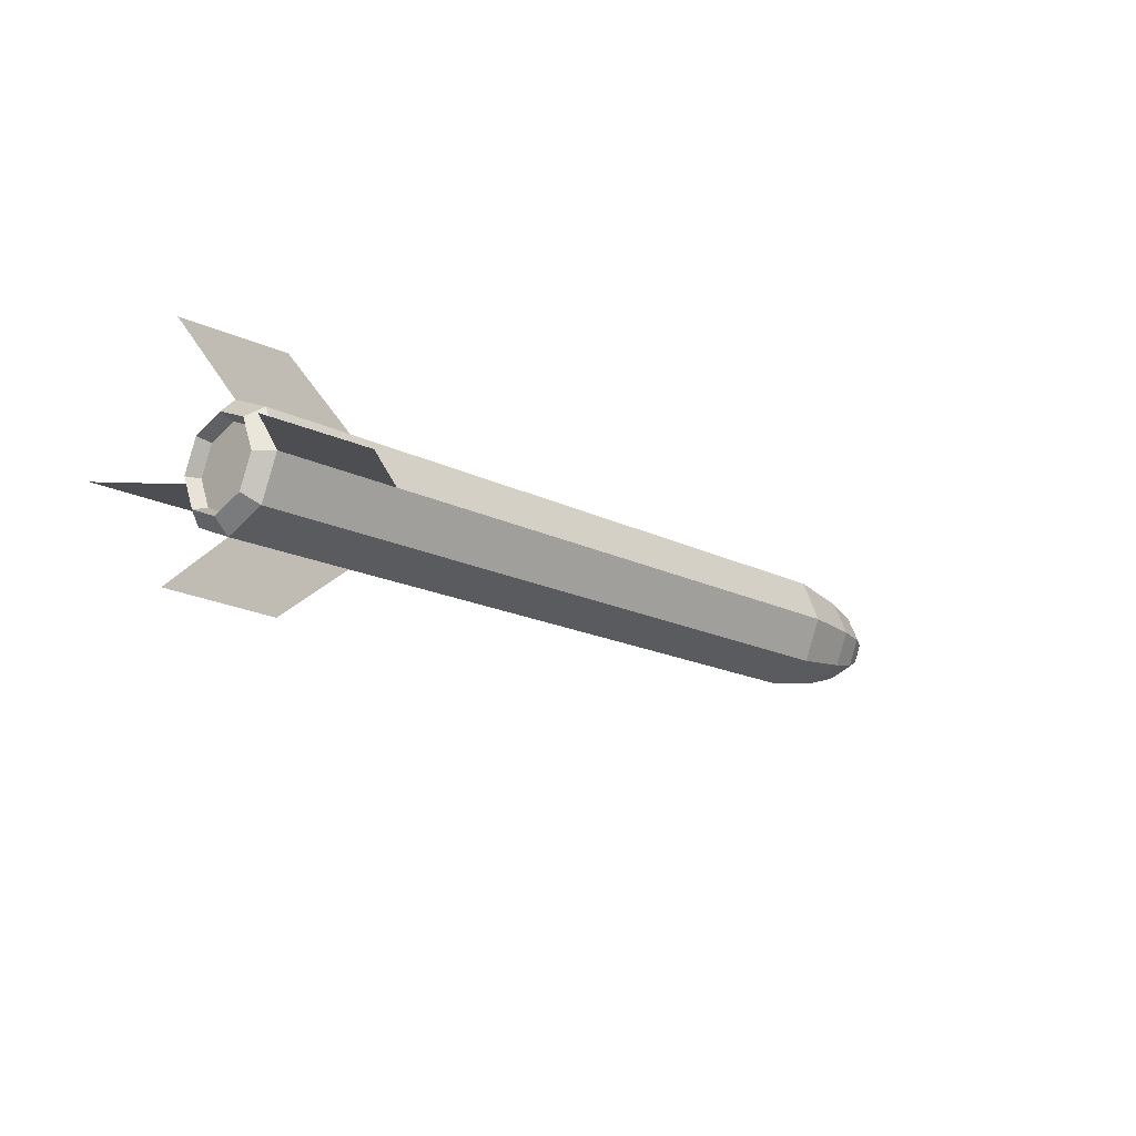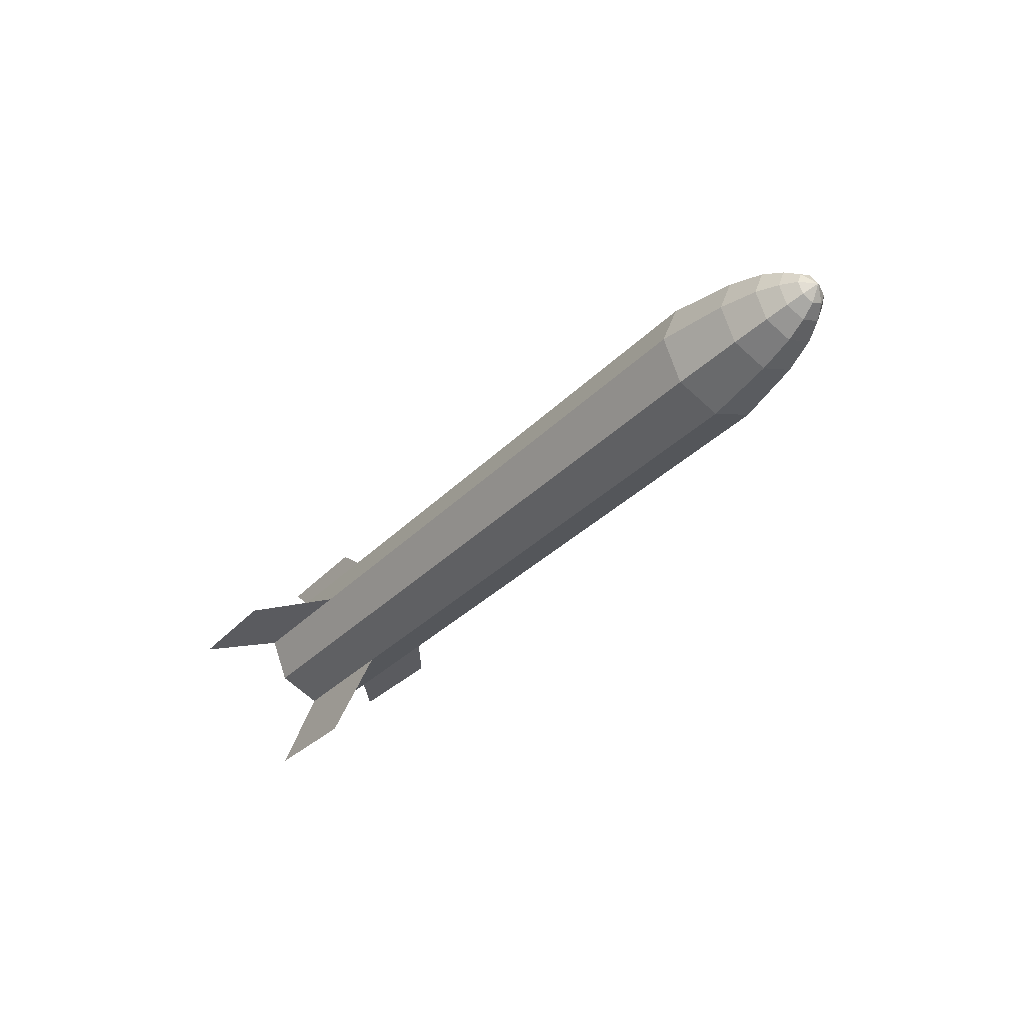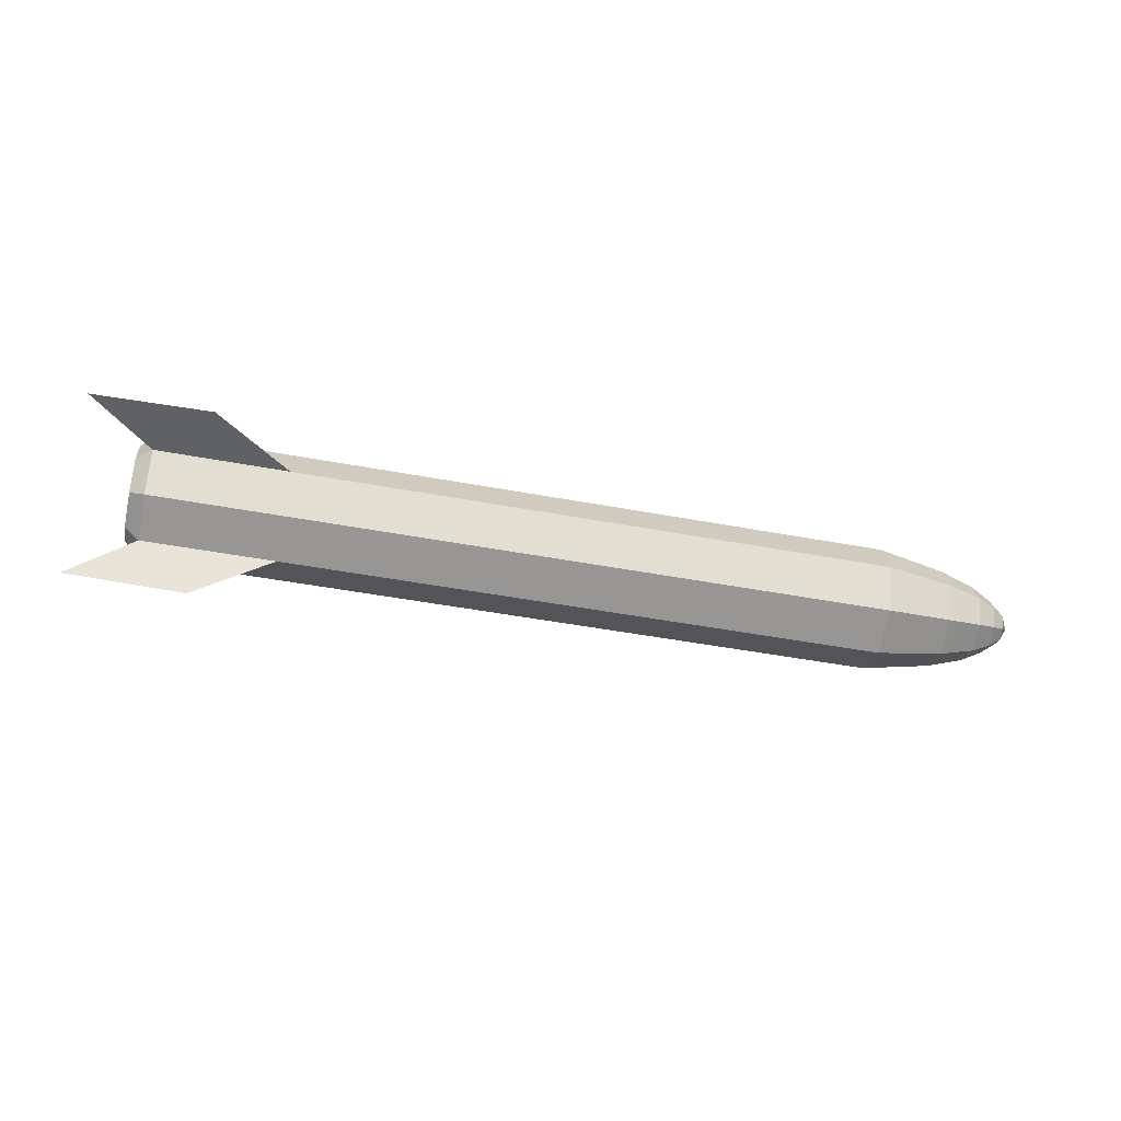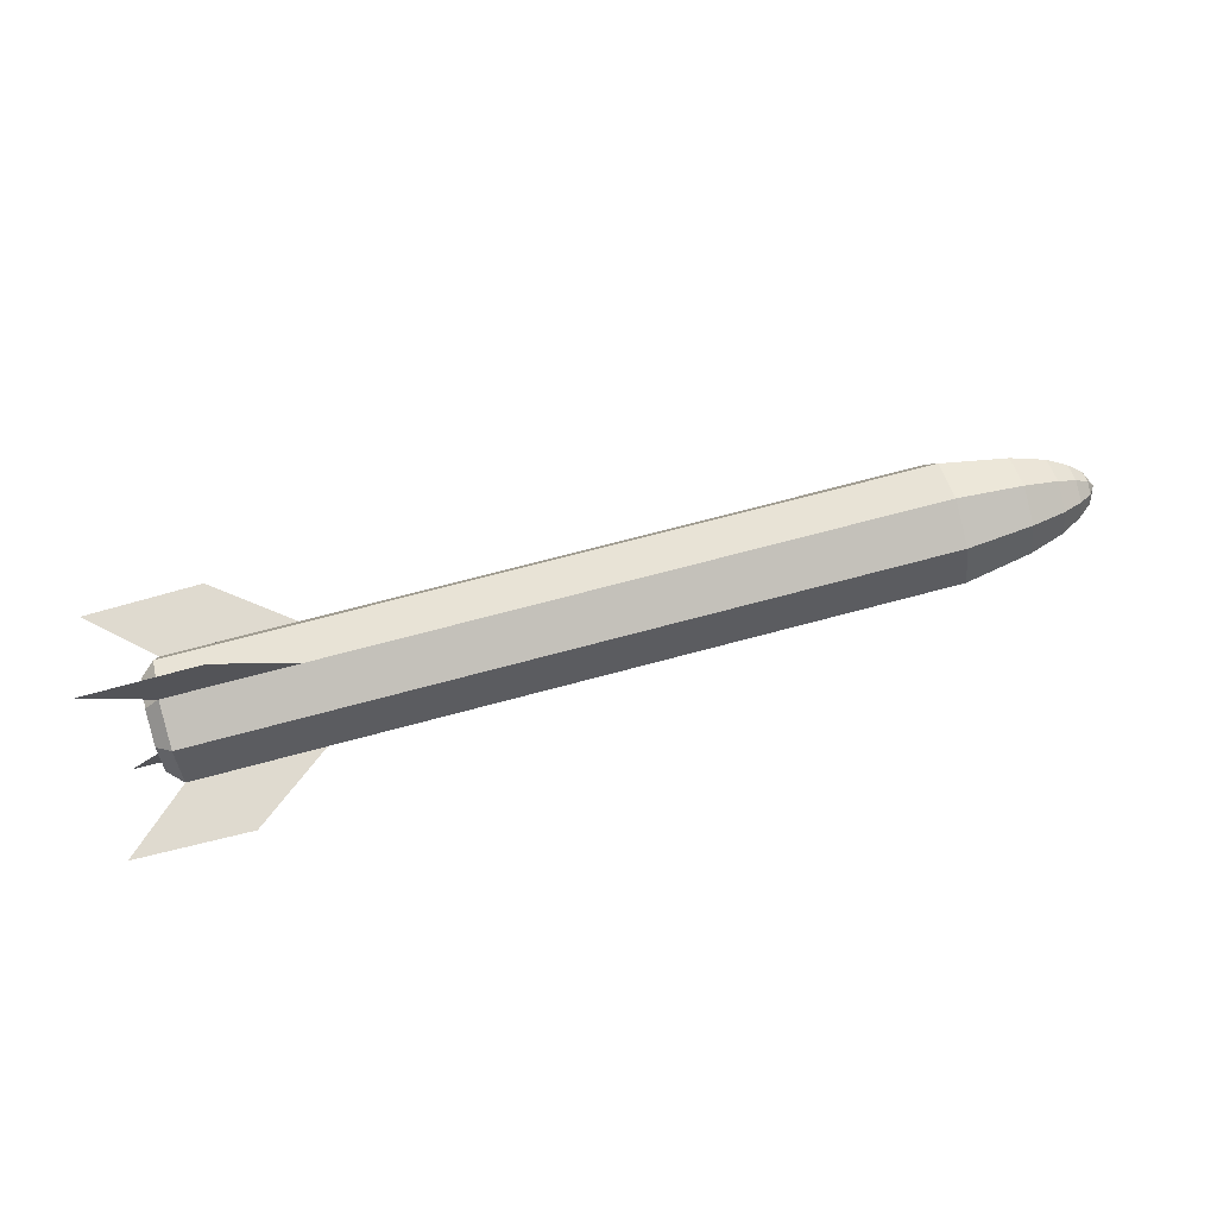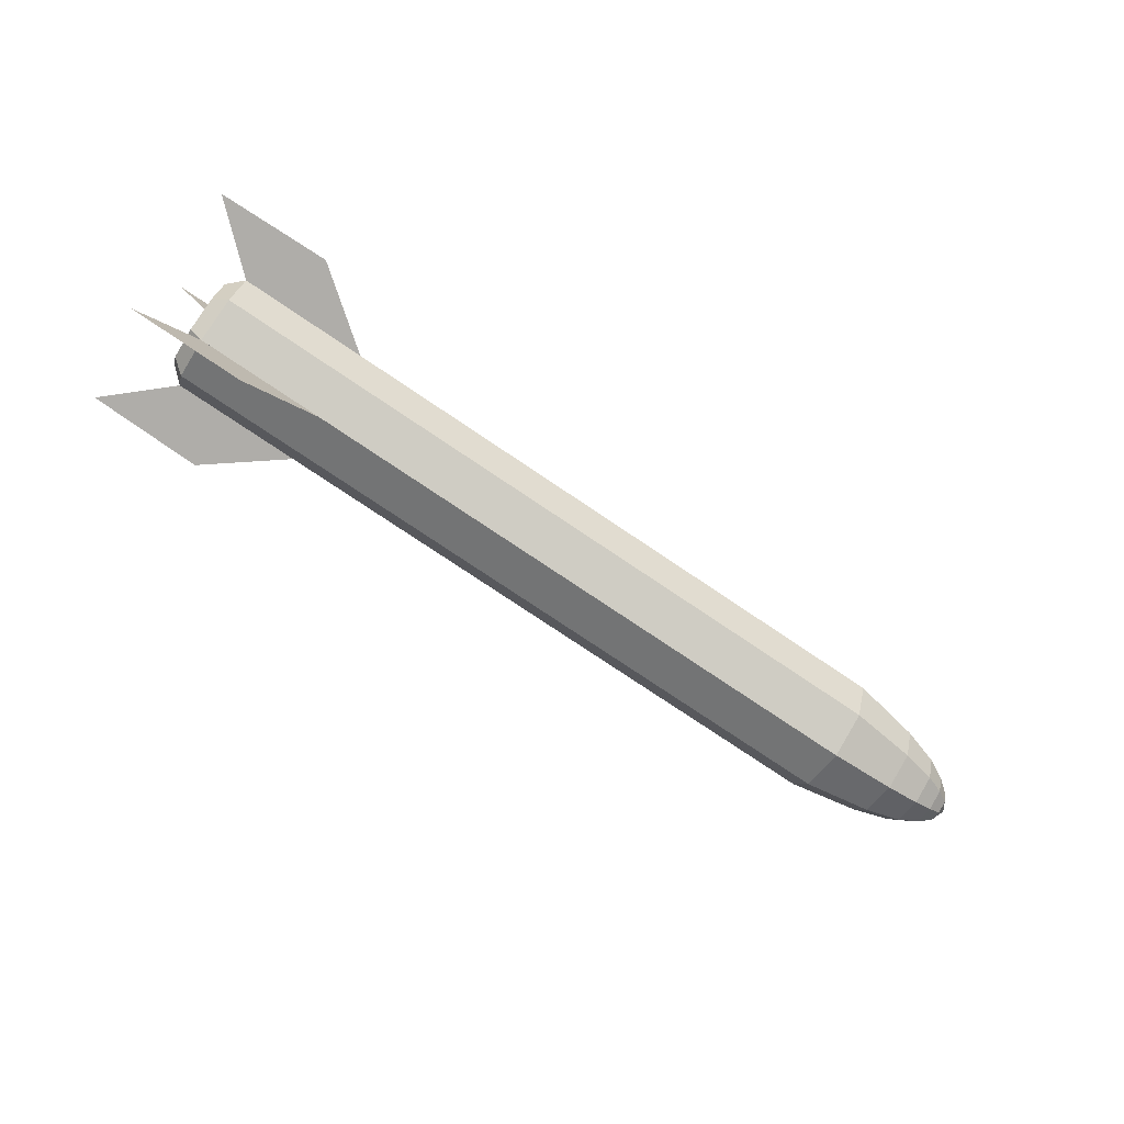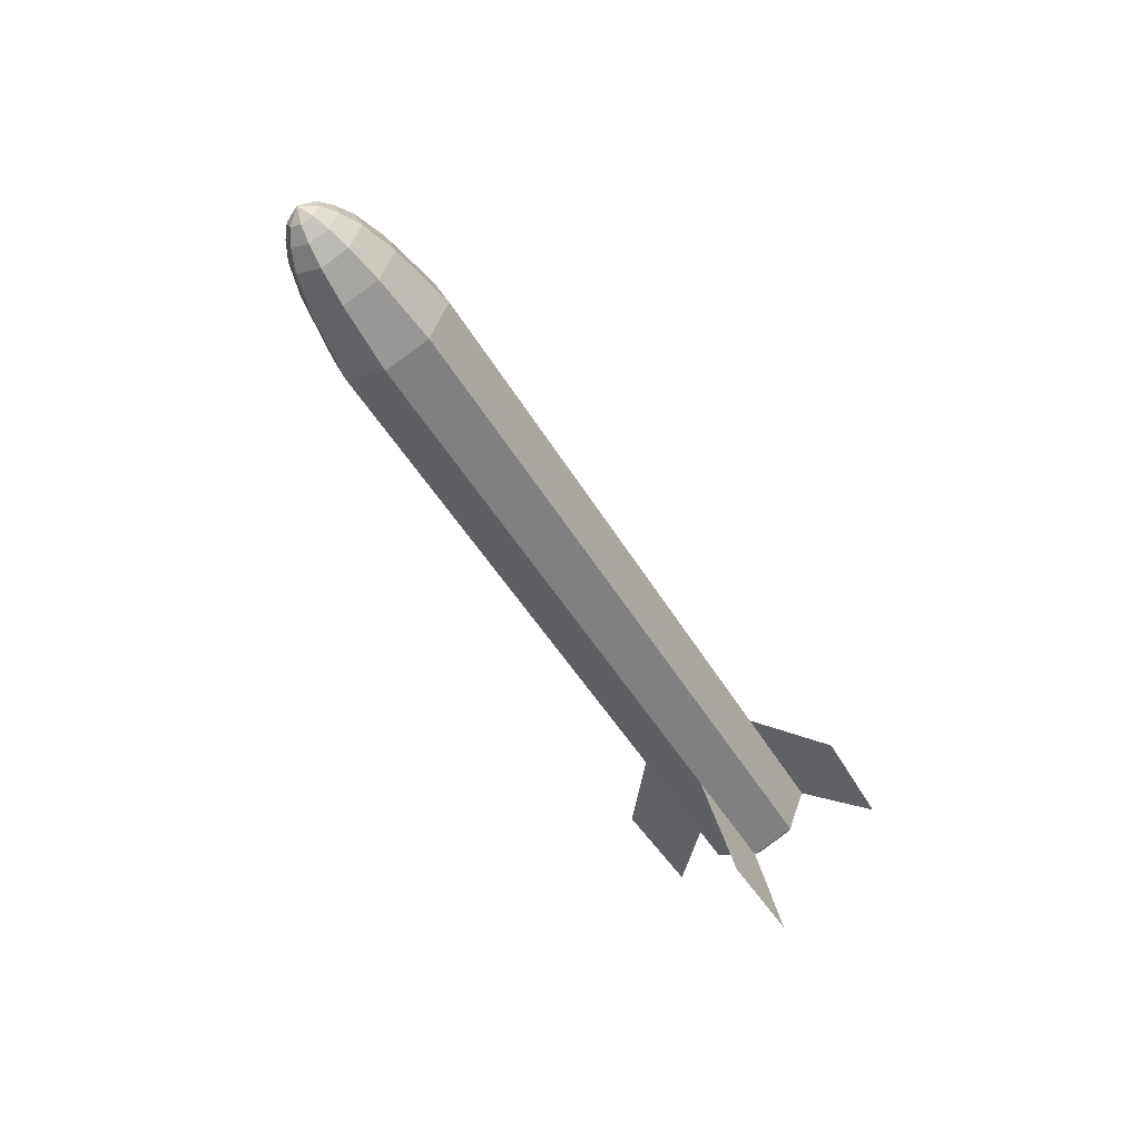
<metadata>
{"format":"obj","ext":"obj","renderer":"f3d","projection":"perspective","resolution":1024,"background":"white","views":[{"elev":-16.7,"azim":-46.1,"up":"+Y"},{"elev":-33.5,"azim":53.5,"up":"+Y"},{"elev":-45.5,"azim":-12.3,"up":"+Y"},{"elev":70.9,"azim":-15.0,"up":"+Z"},{"elev":-77.2,"azim":-33.9,"up":"+Y"},{"elev":-48.4,"azim":119.3,"up":"+Z"}]}
</metadata>
<code>
o RocketLauncherShell
v -0.3746 0 -0.0625
v -0.2415 0 -0.0625
v 0.3734 0 -0.0625
v 0.3734 -0.04419 -0.04419
v -0.3746 -0.04419 -0.04419
v 0.3734 -0.0625 -0
v -0.2415 -0.0625 -0
v -0.3746 -0.0625 -0
v 0.3734 -0.04419 0.04419
v -0.3746 -0.04419 0.04419
v 0.3734 -0 0.0625
v -0.2415 -0 0.0625
v -0.3746 -0 0.0625
v 0.3734 0.04419 0.04419
v -0.3746 0.04419 0.04419
v 0.3734 0.0625 0
v -0.2415 0.0625 0
v -0.3746 0.0625 0
v 0.4421 -0.03541 -0.03541
v 0.4421 -0.05007 -0
v 0.3734 0.04419 -0.04419
v -0.3746 0.04419 -0.04419
v -0.3758 0 -0.04211
v -0.3758 -0.02978 -0.02978
v -0.3758 -0.04211 -0
v -0.3758 -0.02978 0.02978
v -0.3758 -0 0.04211
v -0.3758 0.02978 0.02978
v -0.3758 0.04211 0
v -0.3758 0.02978 -0.02978
v -0.3899 -0.0336 -0.0336
v -0.3899 0 -0.04752
v -0.3899 -0.04752 -0
v -0.3899 -0.0336 0.0336
v -0.3899 -0 0.04752
v -0.3899 0.0336 0.0336
v -0.3899 0.04752 0
v -0.3899 0.0336 -0.0336
v 0.4421 0.03541 0.03541
v 0.4421 -0 0.05007
v 0.4778 -0 0.03895
v 0.4778 0.02754 0.02754
v 0.4421 0.03541 -0.03541
v 0.4421 0 -0.05007
v 0.4421 -0.03541 0.03541
v 0.4421 0.05007 0
v 0.4778 0.02754 -0.02754
v 0.4778 0.03895 0
v 0.498 0.02797 0
v 0.498 0.01978 -0.01978
v 0.4778 -0.03895 -0
v 0.4778 -0.02754 0.02754
v 0.4778 0 -0.03895
v 0.4778 -0.02754 -0.02754
v 0.498 0.01978 0.01978
v 0.5121 0.01191 0.01191
v 0.5121 0.01685 0
v 0.498 -0 0.02797
v 0.498 -0.02797 -0
v 0.498 -0.01978 0.01978
v 0.498 0 -0.02797
v 0.498 -0.01978 -0.01978
v 0.5121 -0.01191 0.01191
v 0.5121 -0 0.01685
v 0.5121 -0.01191 -0.01191
v 0.5121 -0.01685 -0
v 0.5121 0.01191 -0.01191
v 0.5121 0 -0.01685
v 0.5215 0 0
v -0.4387 -0 0.1202
v -0.32 -0 0.1228
v -0.4387 -0.1202 -0
v -0.32 -0.1228 -0
v -0.4387 0.1202 0
v -0.32 0.1228 0
v -0.32 0 -0.1228
v -0.4387 0 -0.1202
f 1 2 3 4 5
f 5 4 6 7 8
f 8 7 6 9 10
f 10 9 11 12 13
f 13 12 11 14 15
f 15 14 16 17 18
f 6 4 19 20
f 18 17 16 21 22
f 22 21 3 2 1
f 23 24 25 26 27 28 29 30
f 31 32 1 5
f 33 31 5 8
f 34 33 8 10
f 35 34 10 13
f 36 35 13 15
f 37 36 15 18
f 38 37 18 22
f 32 38 22 1
f 24 23 32 31
f 25 24 31 33
f 26 25 33 34
f 27 26 34 35
f 28 27 35 36
f 29 28 36 37
f 30 29 37 38
f 23 30 38 32
f 39 40 41 42
f 14 11 40 39
f 3 21 43 44
f 4 3 44 19
f 9 6 20 45
f 16 14 39 46
f 11 9 45 40
f 21 16 46 43
f 47 48 49 50
f 45 20 51 52
f 19 44 53 54
f 44 43 47 53
f 46 39 42 48
f 40 45 52 41
f 20 19 54 51
f 43 46 48 47
f 49 55 56 57
f 42 41 58 55
f 52 51 59 60
f 54 53 61 62
f 53 47 50 61
f 48 42 55 49
f 41 52 60 58
f 51 54 62 59
f 58 60 63 64
f 59 62 65 66
f 50 49 57 67
f 55 58 64 56
f 60 59 66 63
f 62 61 68 65
f 61 50 67 68
f 56 69 57
f 57 69 67
f 67 69 68
f 68 69 65
f 65 69 66
f 66 69 63
f 63 69 64
f 64 69 56
f 12 13 70 71
f 7 8 72 73
f 17 18 74 75
f 1 2 76 77

</code>
